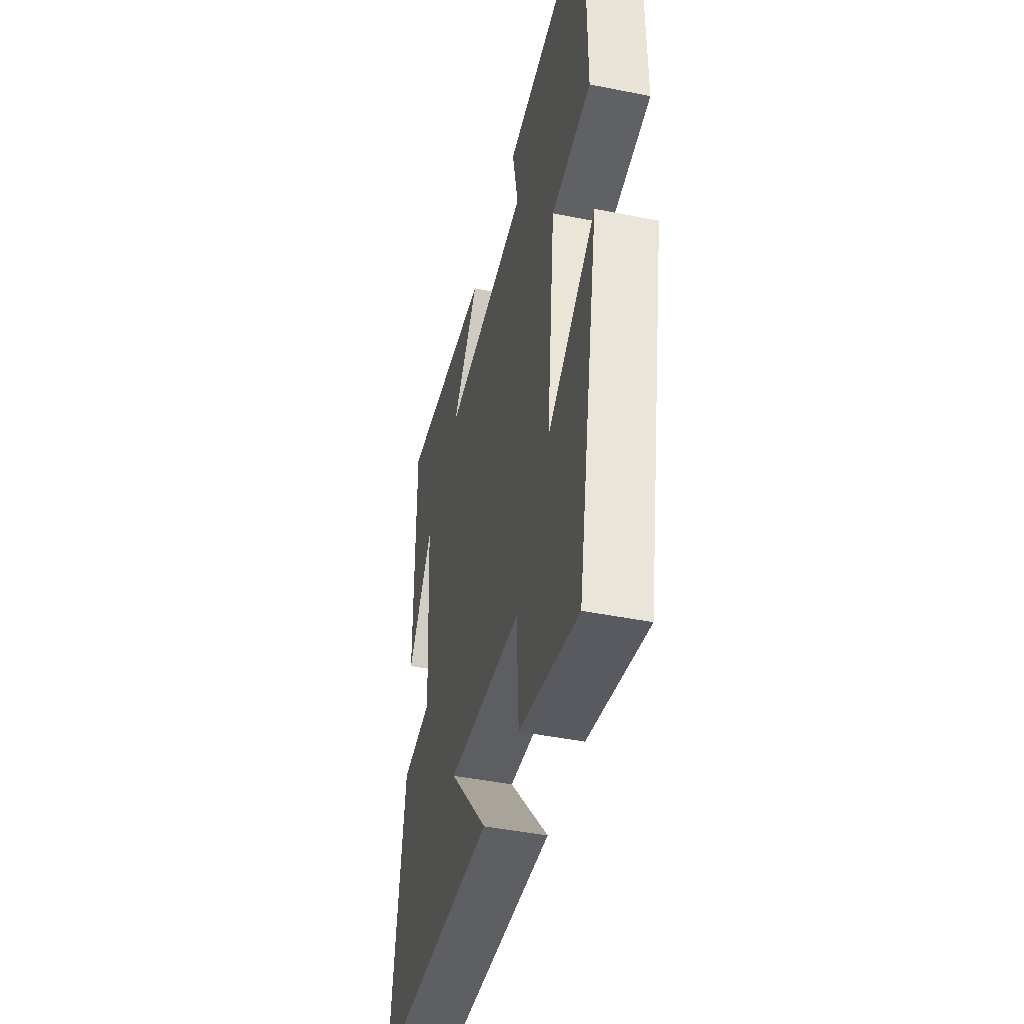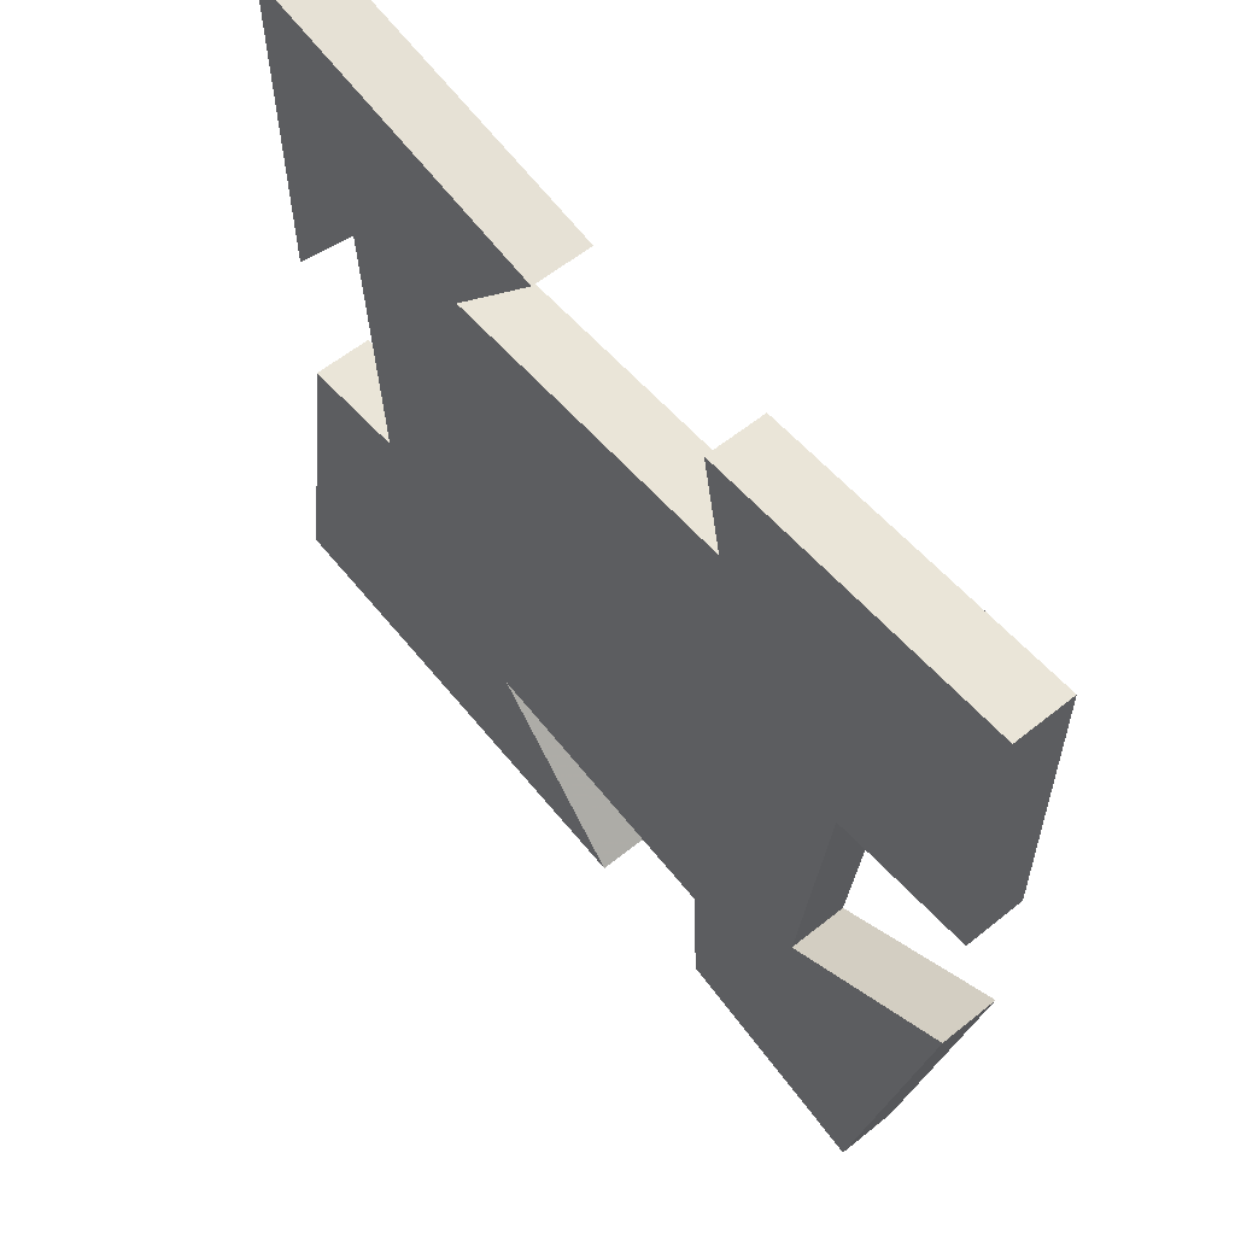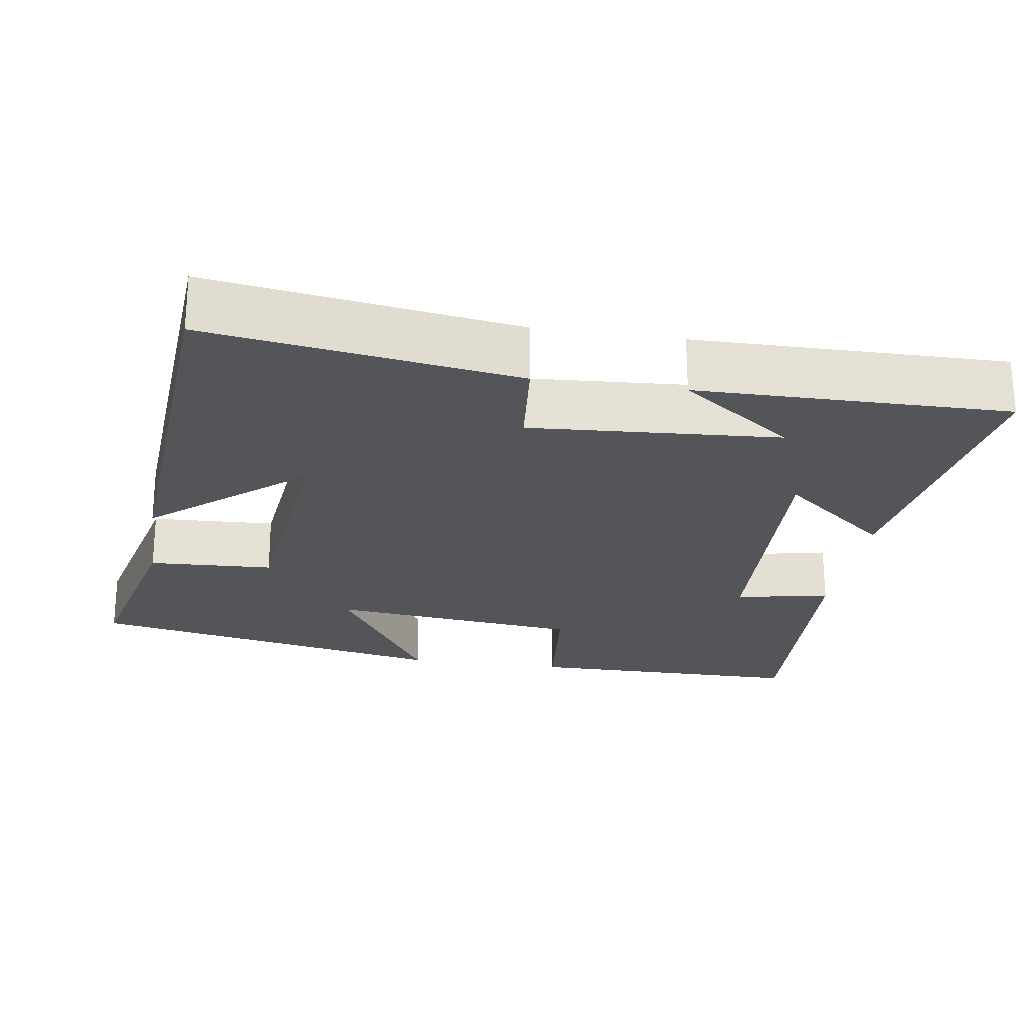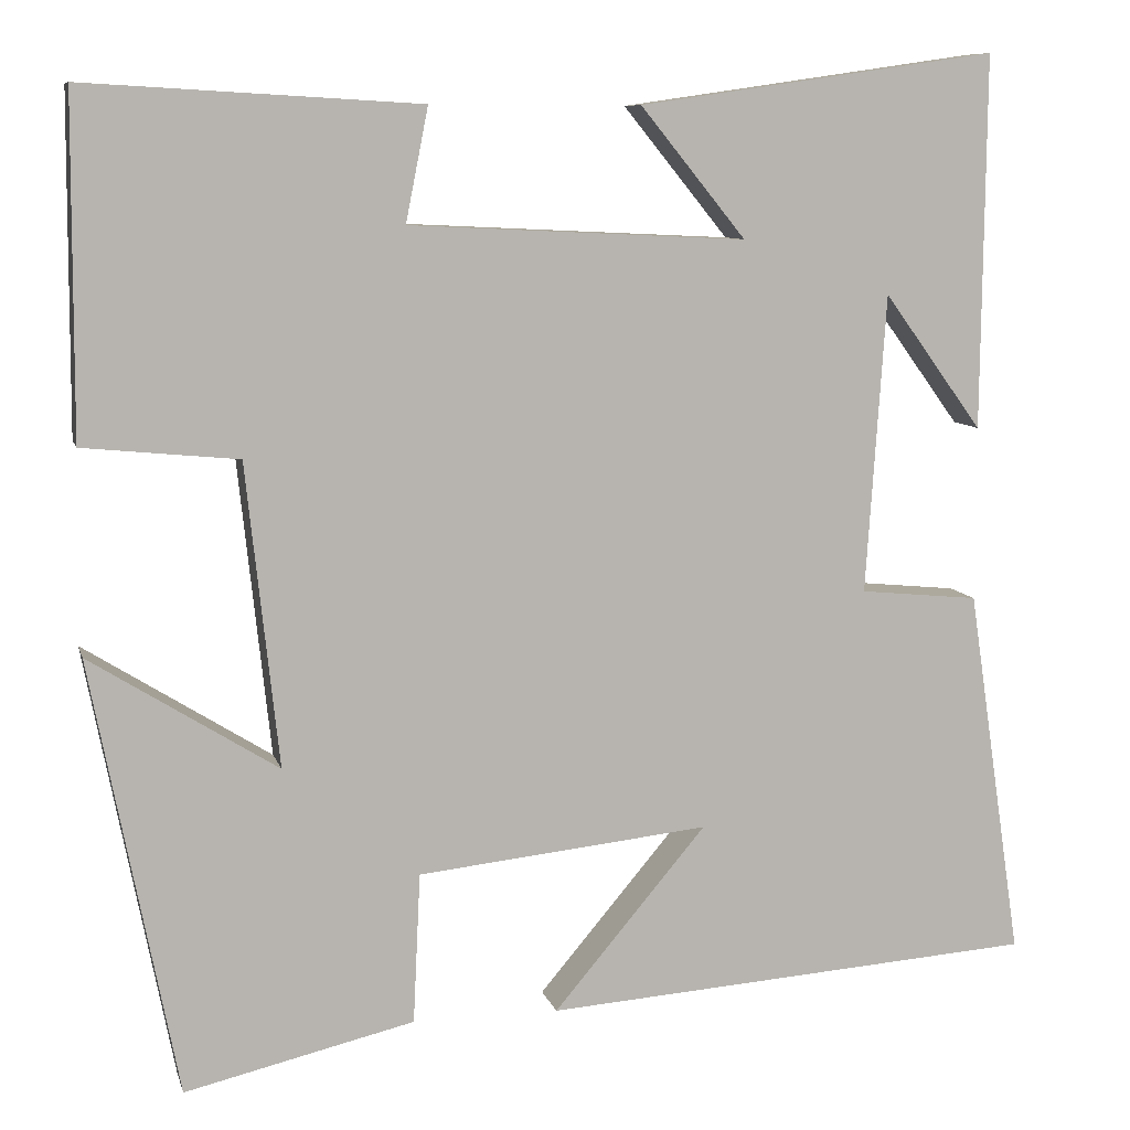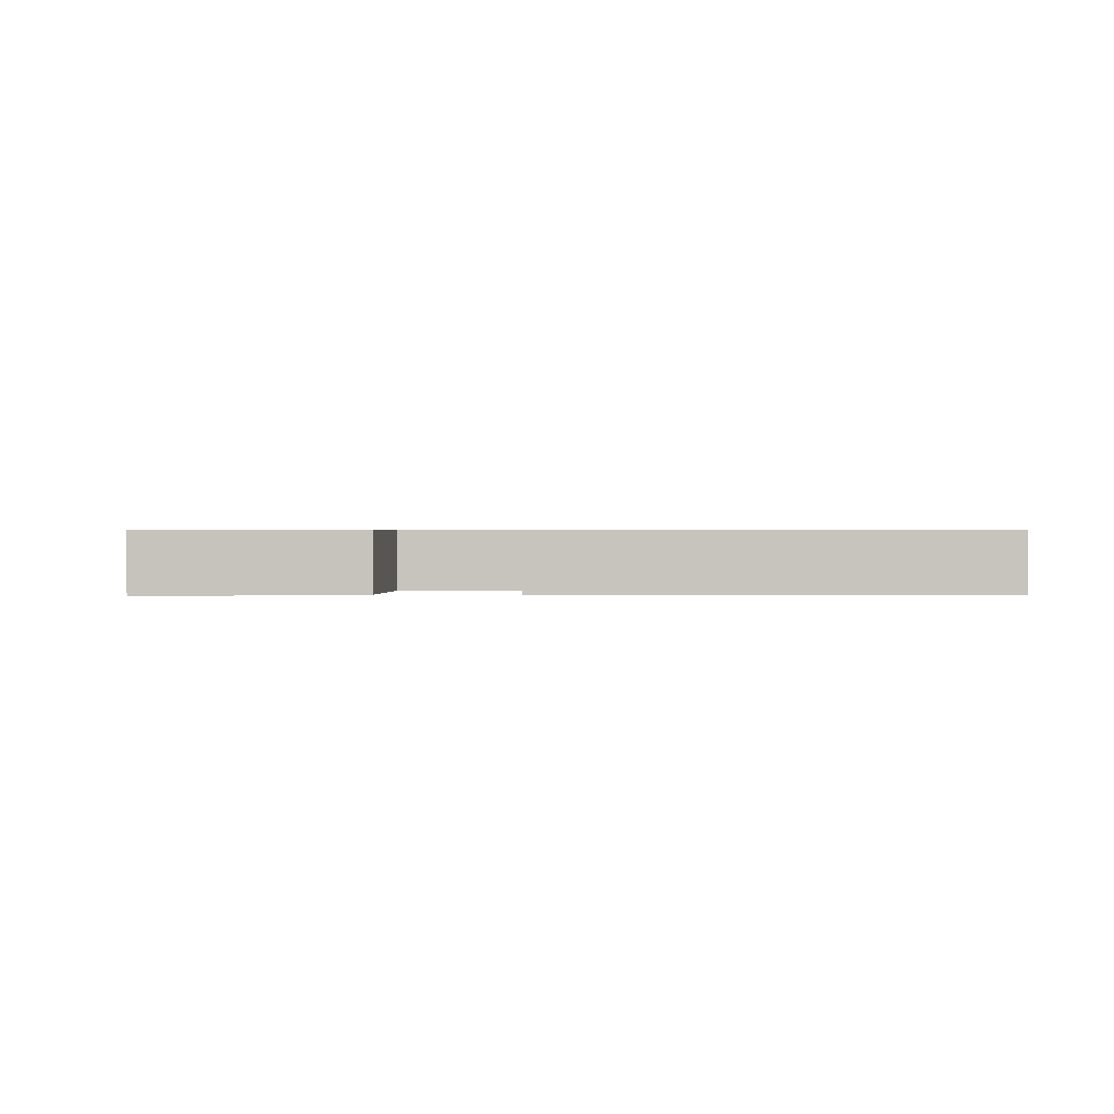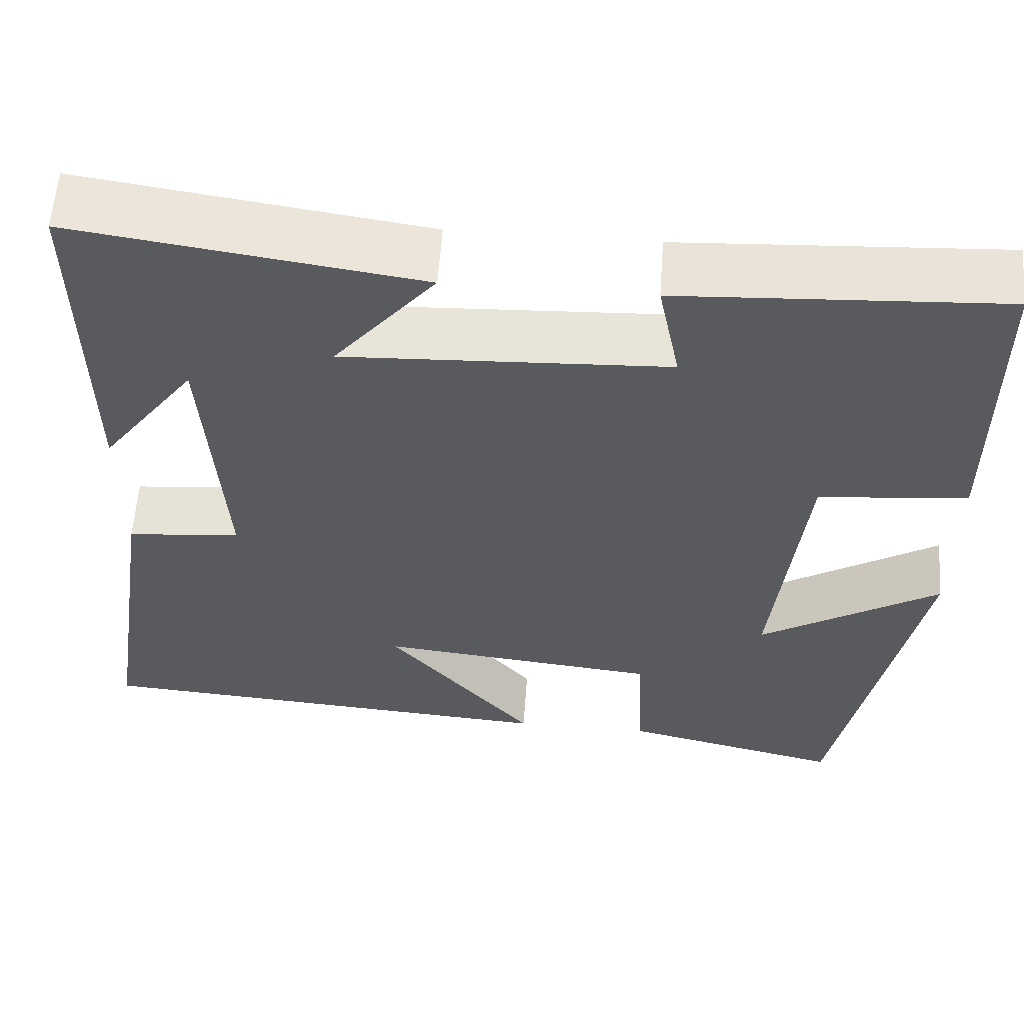
<metadata>
{"format":"obj","ext":"obj","renderer":"f3d","projection":"perspective","resolution":1024,"background":"white","views":[{"elev":-44.8,"azim":76.9,"up":"+Z"},{"elev":59.0,"azim":50.4,"up":"+Z"},{"elev":-24.0,"azim":-98.7,"up":"+Y"},{"elev":8.8,"azim":166.3,"up":"+Z"},{"elev":0.7,"azim":-177.8,"up":"+Y"},{"elev":58.3,"azim":4.1,"up":"+Z"}]}
</metadata>
<code>
v -0.561 0.07 -0.462
v -0.5 0.07 -0.051
v -0.368 0.07 -0.038
v -0.39 0.07 0.294
v -0.5 0.07 0.143
v -0.504 0.07 0.558
v -0.106 0.07 0.5
v -0.223 0.07 0.356
v 0.151 0.07 0.374
v 0.126 0.07 0.5
v 0.498 0.07 0.521
v 0.5 0.07 0.147
v 0.328 0.07 0.13
v 0.292 0.07 -0.206
v 0.5 0.07 -0.075
v 0.405 0.07 -0.56
v 0.15 0.07 -0.5
v 0.142 0.07 -0.333
v -0.182 0.07 -0.299
v -0.012 0.07 -0.5
v -0.561 0 -0.462
v -0.5 0 -0.051
v -0.368 0 -0.038
v -0.39 0 0.294
v -0.5 0 0.143
v -0.504 0 0.558
v -0.106 0 0.5
v -0.223 0 0.356
v 0.151 0 0.374
v 0.126 0 0.5
v 0.498 0 0.521
v 0.5 0 0.147
v 0.328 0 0.13
v 0.292 0 -0.206
v 0.5 0 -0.075
v 0.405 0 -0.56
v 0.15 0 -0.5
v 0.142 0 -0.333
v -0.182 0 -0.299
v -0.012 0 -0.5
f 19 20 1 2
f 18 19 2 3
f 15 16 17 18
f 14 15 18
f 13 14 18 3
f 10 11 12 13
f 9 10 13
f 8 9 13 3
f 6 7 8
f 4 5 6
f 4 6 8
f 3 4 8
f 22 21 40 39
f 23 22 39 38
f 38 37 36 35
f 38 35 34
f 23 38 34 33
f 33 32 31 30
f 33 30 29
f 23 33 29 28
f 28 27 26
f 26 25 24
f 28 26 24
f 28 24 23
f 1 21 22 2
f 2 22 23 3
f 3 23 24 4
f 4 24 25 5
f 5 25 26 6
f 6 26 27 7
f 7 27 28 8
f 8 28 29 9
f 9 29 30 10
f 10 30 31 11
f 11 31 32 12
f 12 32 33 13
f 13 33 34 14
f 14 34 35 15
f 15 35 36 16
f 16 36 37 17
f 17 37 38 18
f 18 38 39 19
f 19 39 40 20
f 20 40 21 1

</code>
